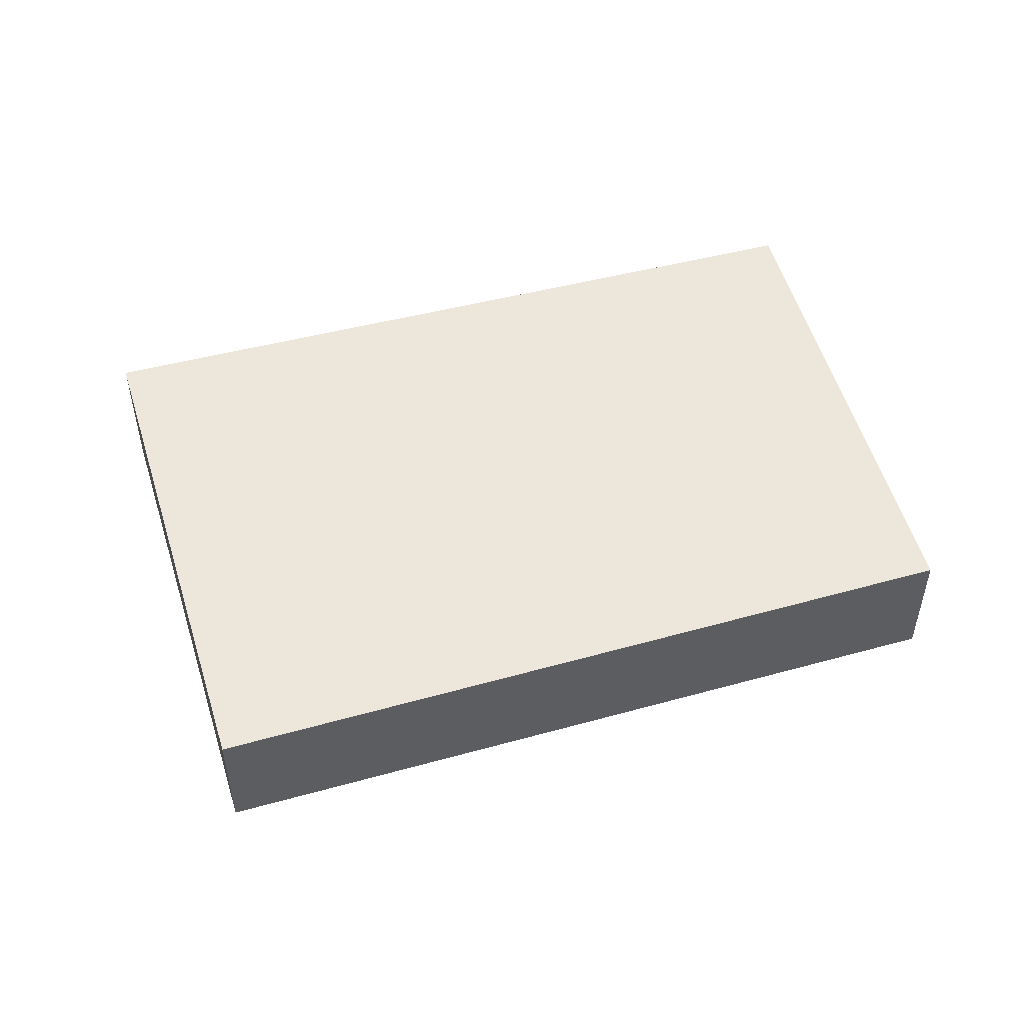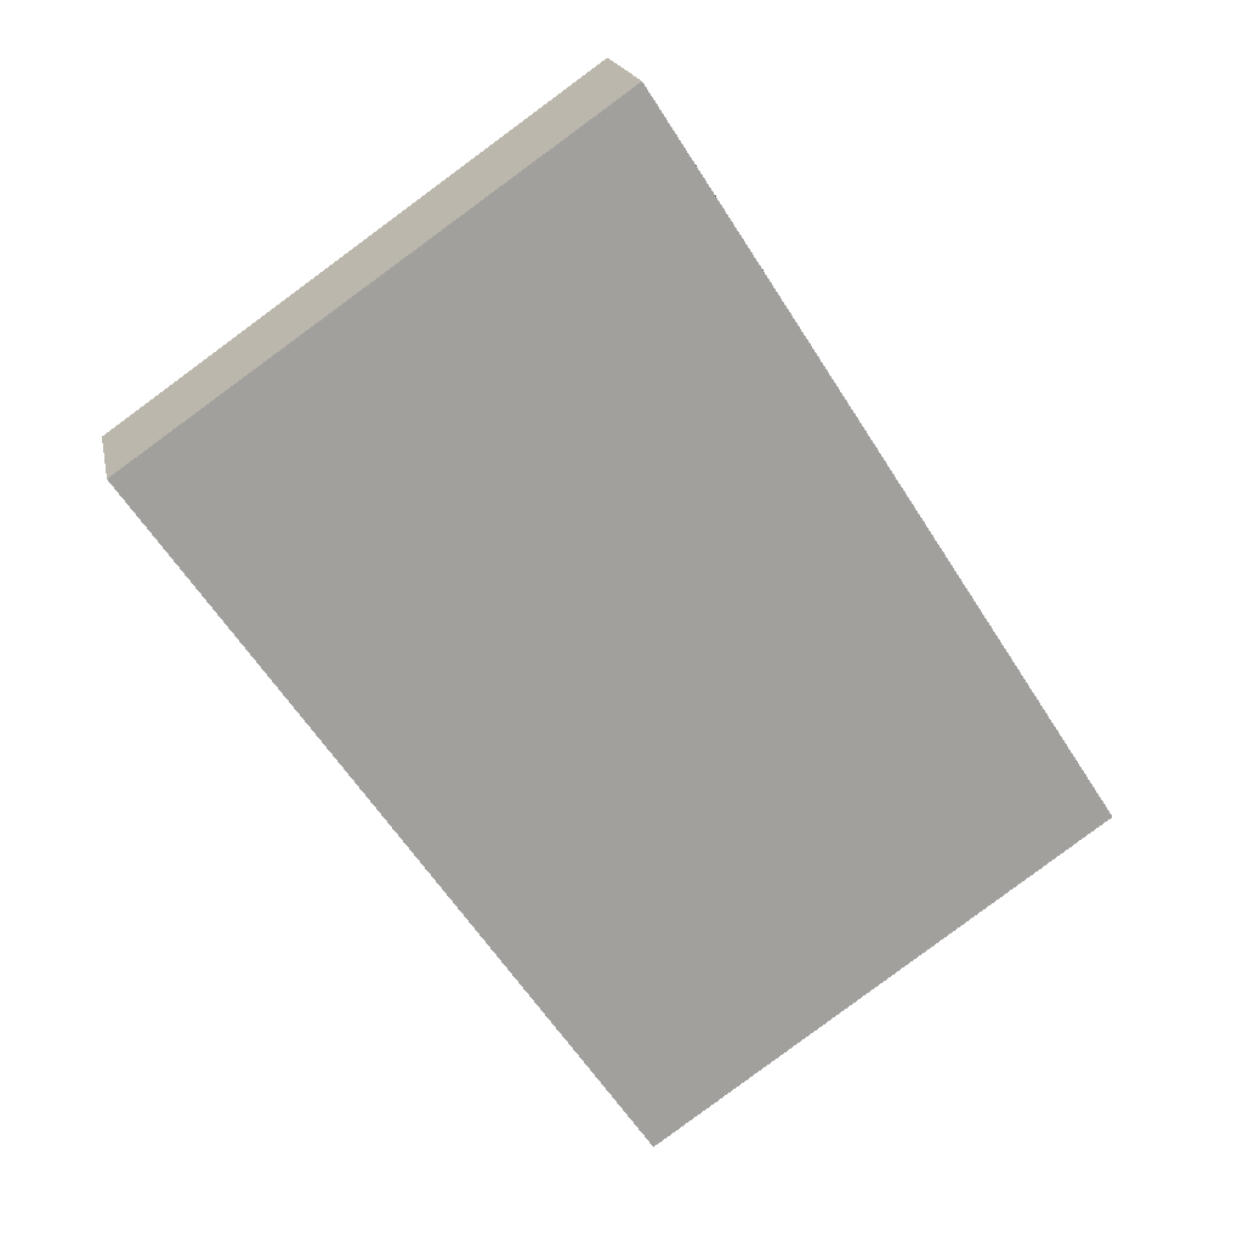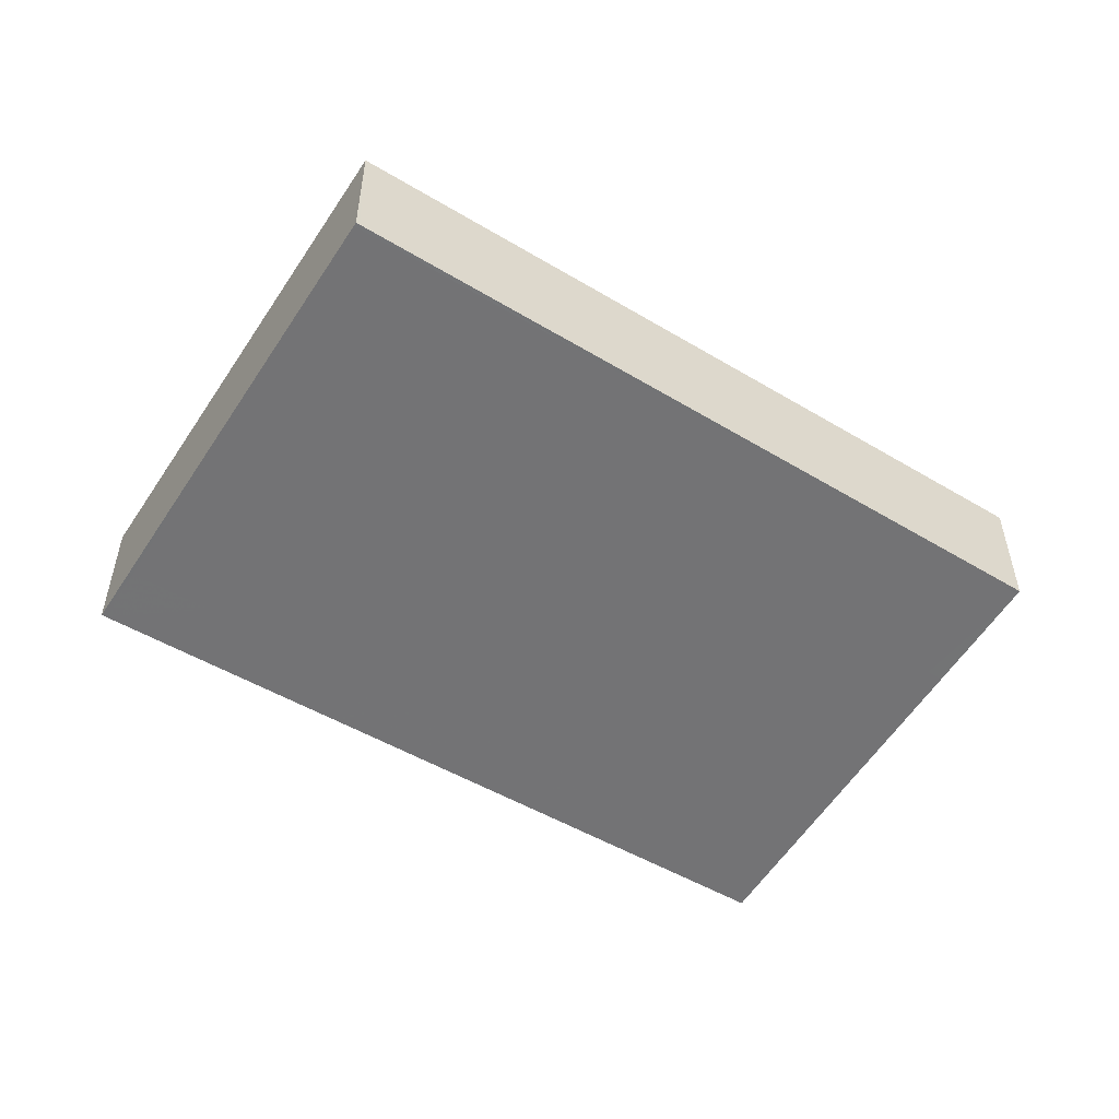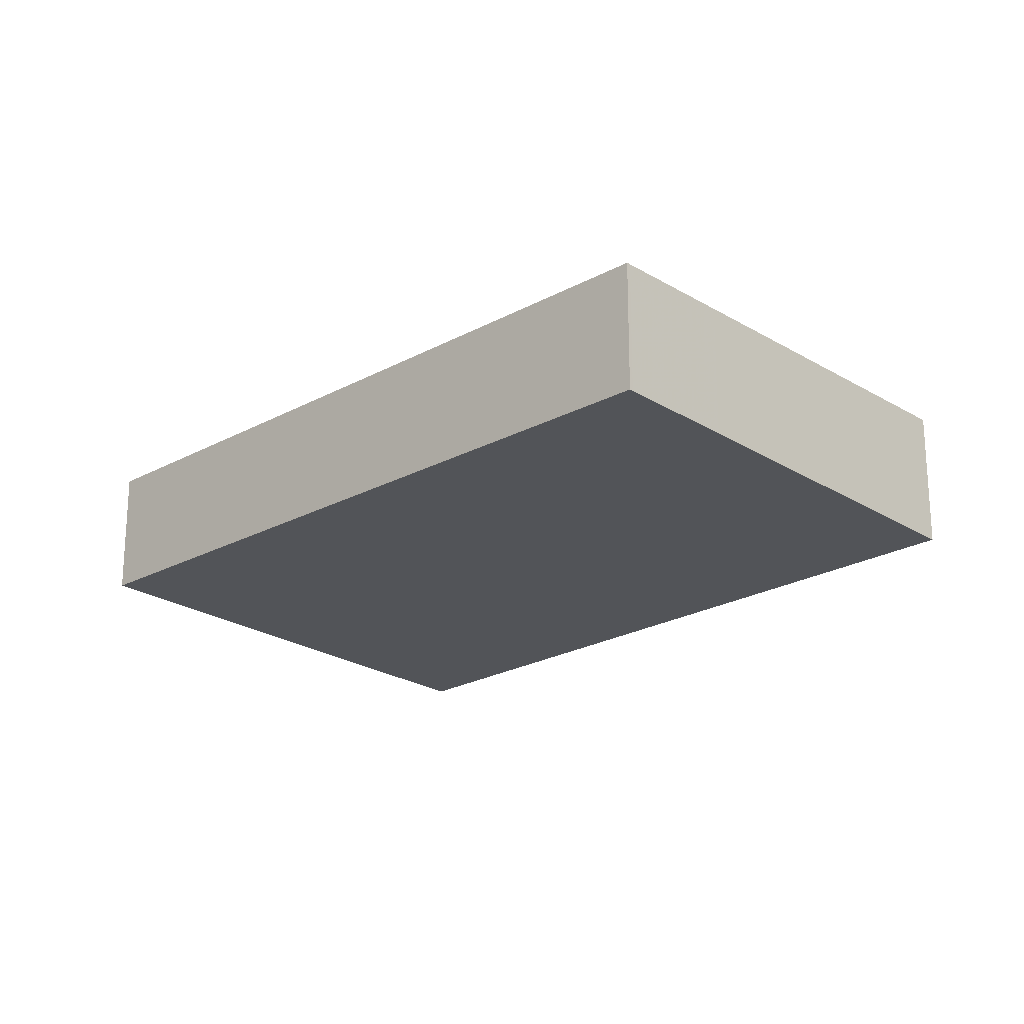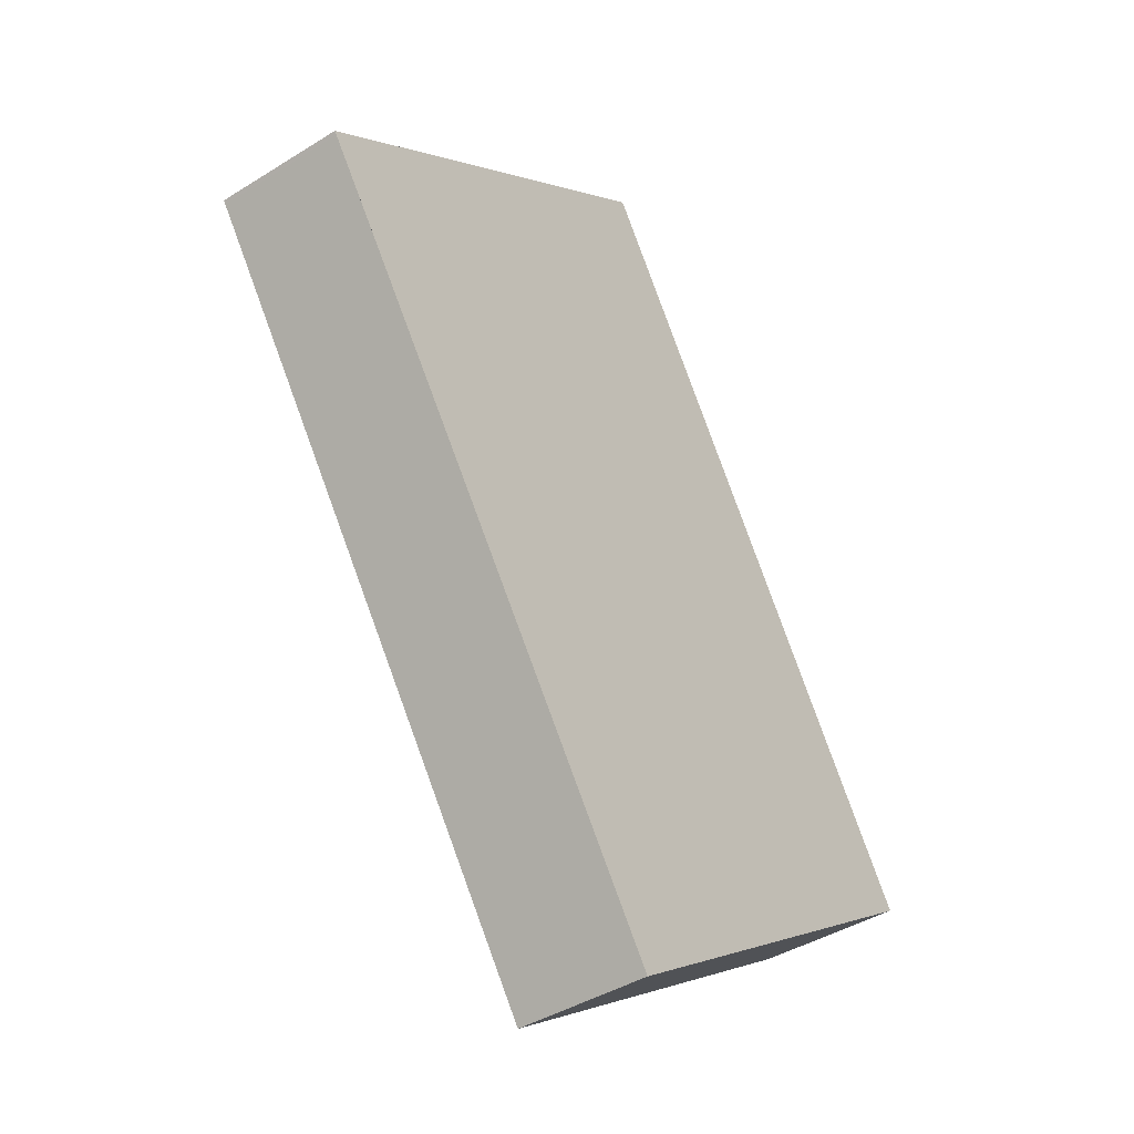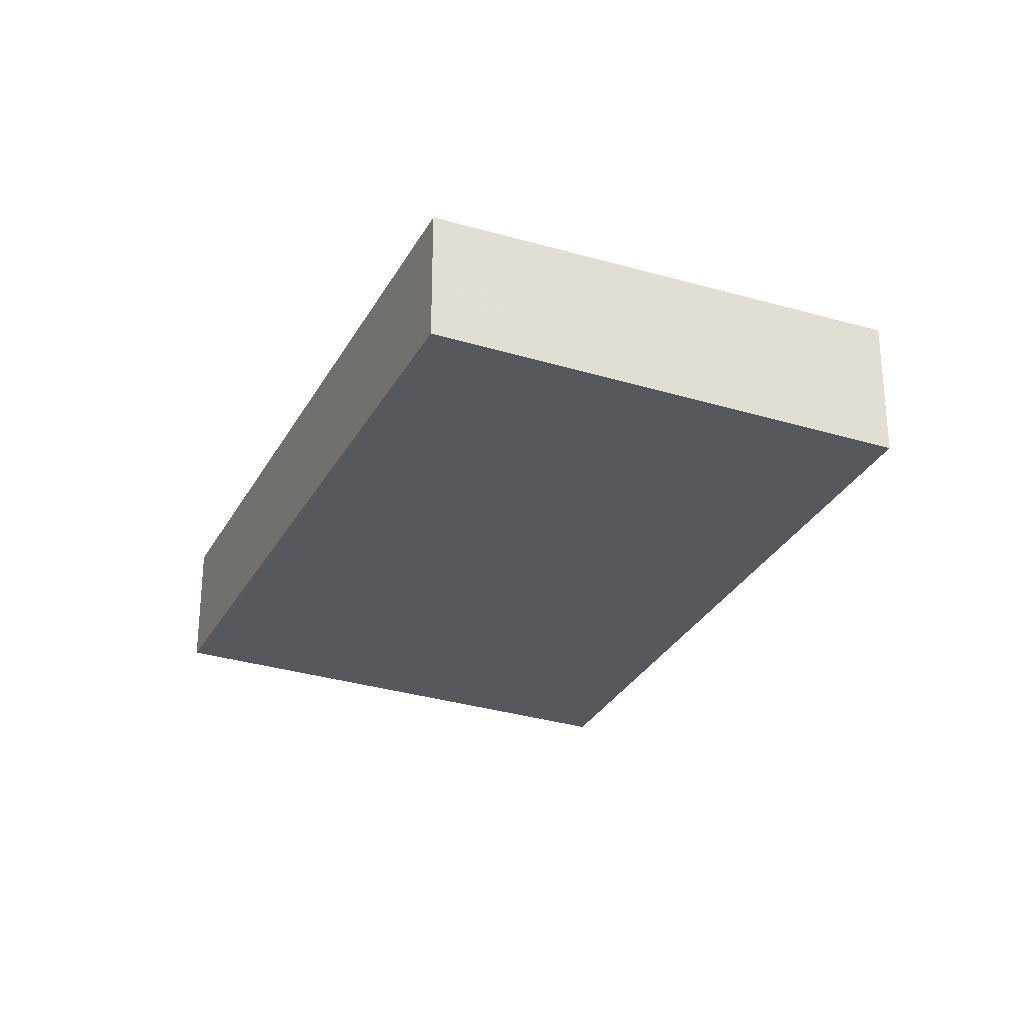
<metadata>
{"format":"obj","ext":"obj","renderer":"f3d","projection":"perspective","resolution":1024,"background":"white","views":[{"elev":53.3,"azim":-72.0,"up":"+Z"},{"elev":18.6,"azim":-11.4,"up":"+Y"},{"elev":-55.0,"azim":-87.7,"up":"+Z"},{"elev":-22.2,"azim":-11.8,"up":"+Z"},{"elev":-41.1,"azim":-52.7,"up":"+Y"},{"elev":-28.7,"azim":11.1,"up":"+Z"}]}
</metadata>
<code>
v -1904 -302 -0.5293
v -1903 -304.5 -0.5373
v -1904 -305.5 -0.5044
v -1906 -303.1 -0.4949
v -1904 -302.1 -0.5252
v -1903 -304.6 -0.5332
v -1904 -302.1 -0.5252
v -1904 -302 -0.5293
v -1906 -303.1 -0.4949
v -1904 -302.4 -0.5261
v -1904 -302.3 -0.5302
v -1906 -303.4 -0.496
v -1904 -302.8 -0.532
v -1904 -303 -0.5279
v -1905 -303.9 -0.4981
v -1904 -305.3 -0.513
v -1905 -303.7 -0.5067
v -1905 -303.1 -0.5046
v -1904 -303.3 -0.5172
v -1903 -304.9 -0.5225
v -1905 -302.8 -0.5154
v -1905 -302.9 -0.5036
v -1905 -302.8 -0.5035
v -1905 -302.5 -0.5145
v -1905 -302.5 -0.5146
v -1904 -305.5 -0.5046
v -1905 -303.9 -0.4983
v -1906 -303.4 -0.4962
v -1906 -303.1 -0.4952
v -1906 -303.1 -0.4951
v -1903 -304.4 -0.5371
v -1903 -304.5 -0.533
v -1903 -304.9 -0.5224
v -1904 -305.2 -0.5128
v -1904 -305.5 -0.5044
v -1904 -305.5 -0.5042
v -1904 -302 -0.5293
v -1904 -302 -0.5293
v -1904 -302 0
v -1904 -302 0
v -1903 -304.6 -0.5332
v -1903 -304.5 -0.5373
v -1903 -304.5 0
v -1903 -304.6 0
v -1904 -305.5 -0.5042
v -1904 -305.5 -0.5044
v -1904 -305.5 0
v -1904 -305.5 0
v -1906 -303.1 -0.4951
v -1906 -303.1 -0.4949
v -1906 -303.1 0
v -1906 -303.1 0
v -1904 -302 -0.5293
v -1904 -302.1 -0.5252
v -1904 -302.1 0
v -1904 -302 0
v -1903 -304.9 -0.5225
v -1903 -304.6 -0.5332
v -1903 -304.6 0
v -1903 -304.9 0
v -1904 -302.3 -0.5302
v -1904 -302 -0.5293
v -1904 -302 0
v -1904 -302.3 0
v -1906 -303.1 -0.4949
v -1906 -303.1 -0.4949
v -1906 -303.1 0
v -1906 -303.1 0
v -1904 -302.8 -0.532
v -1904 -302.3 -0.5302
v -1904 -302.3 0
v -1904 -302.8 0
v -1906 -303.1 -0.4949
v -1906 -303.4 -0.496
v -1906 -303.4 5.551e-17
v -1906 -303.1 0
v -1903 -304.4 -0.5371
v -1904 -302.8 -0.532
v -1904 -302.8 0
v -1903 -304.4 0
v -1906 -303.4 -0.496
v -1905 -303.9 -0.4981
v -1905 -303.9 0
v -1906 -303.4 5.551e-17
v -1904 -305.5 -0.5046
v -1904 -305.3 -0.513
v -1904 -305.3 0
v -1904 -305.5 0
v -1904 -305.3 -0.513
v -1903 -304.9 -0.5225
v -1903 -304.9 0
v -1904 -305.3 0
v -1905 -302.5 -0.5145
v -1905 -302.8 -0.5035
v -1905 -302.8 0
v -1905 -302.5 0
v -1904 -302.1 -0.5252
v -1905 -302.5 -0.5145
v -1905 -302.5 0
v -1904 -302.1 0
v -1904 -305.5 -0.5044
v -1904 -305.5 -0.5046
v -1904 -305.5 0
v -1904 -305.5 0
v -1905 -302.8 -0.5035
v -1906 -303.1 -0.4951
v -1906 -303.1 0
v -1905 -302.8 0
v -1903 -304.5 -0.5373
v -1903 -304.4 -0.5371
v -1903 -304.4 0
v -1903 -304.5 0
v -1905 -303.9 -0.4981
v -1904 -305.5 -0.5042
v -1904 -305.5 0
v -1905 -303.9 0
v -1904 -302 0
v -1903 -304.5 0
v -1904 -305.5 0
v -1906 -303.1 0
f 19 17 18 21
f 14 10 11 13
f 7 5 1 8
f 25 22 23 24
f 10 7 8 11
f 21 18 22 25
f 32 14 13 31
f 34 17 19 33
f 35 27 17 34
f 28 18 17 27
f 33 19 14 32
f 21 10 14 19
f 30 23 22 29
f 29 22 18 28
f 24 5 7 25
f 25 7 10 21
f 36 15 27 35
f 27 15 12 28
f 29 9 4 30
f 28 12 9 29
f 31 2 6 32
f 33 20 16 34
f 34 16 26 35
f 32 6 20 33
f 35 26 3 36
f 38 39 40 37
f 42 43 44 41
f 46 47 48 45
f 50 51 52 49
f 54 55 56 53
f 58 59 60 57
f 62 63 64 61
f 66 67 68 65
f 70 71 72 69
f 74 75 76 73
f 78 79 80 77
f 82 83 84 81
f 86 87 88 85
f 90 91 92 89
f 94 95 96 93
f 98 99 100 97
f 102 103 104 101
f 106 107 108 105
f 110 111 112 109
f 114 115 116 113
f 118 119 120 117

</code>
